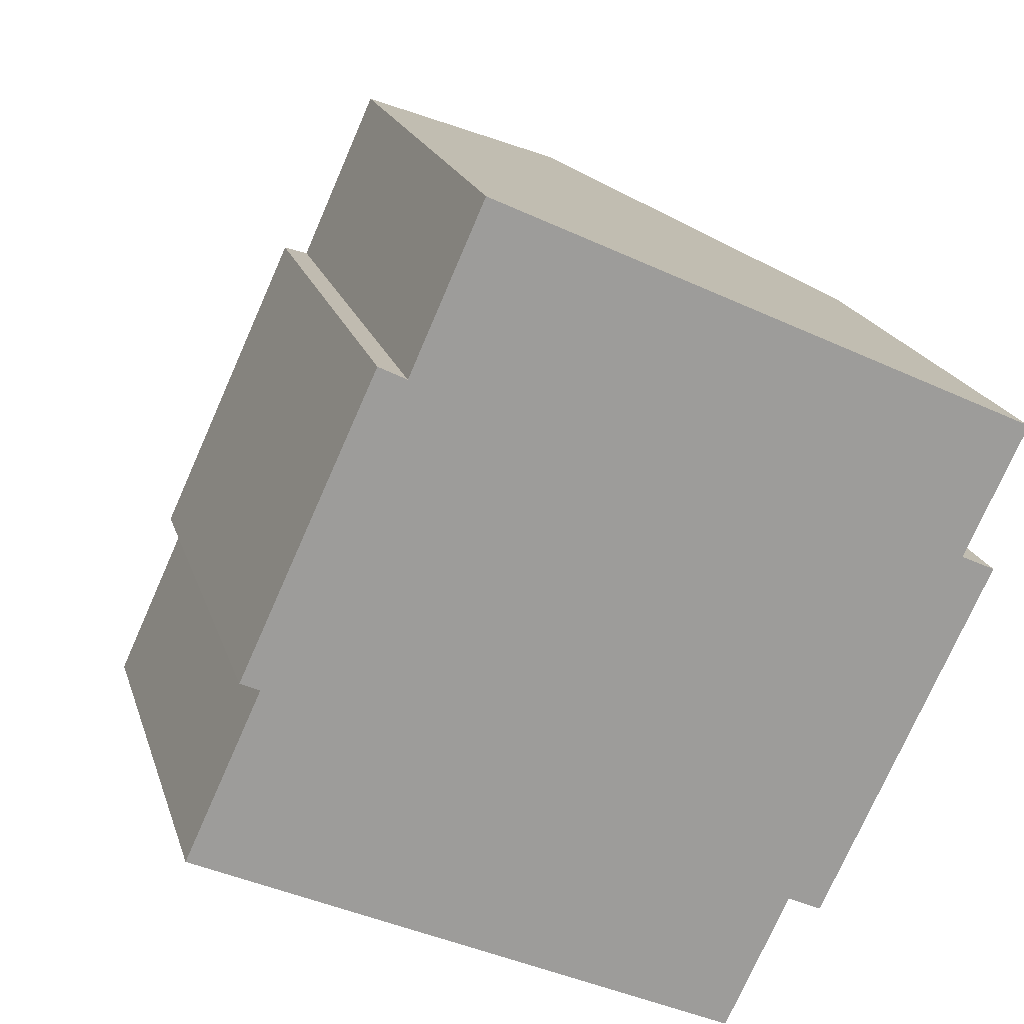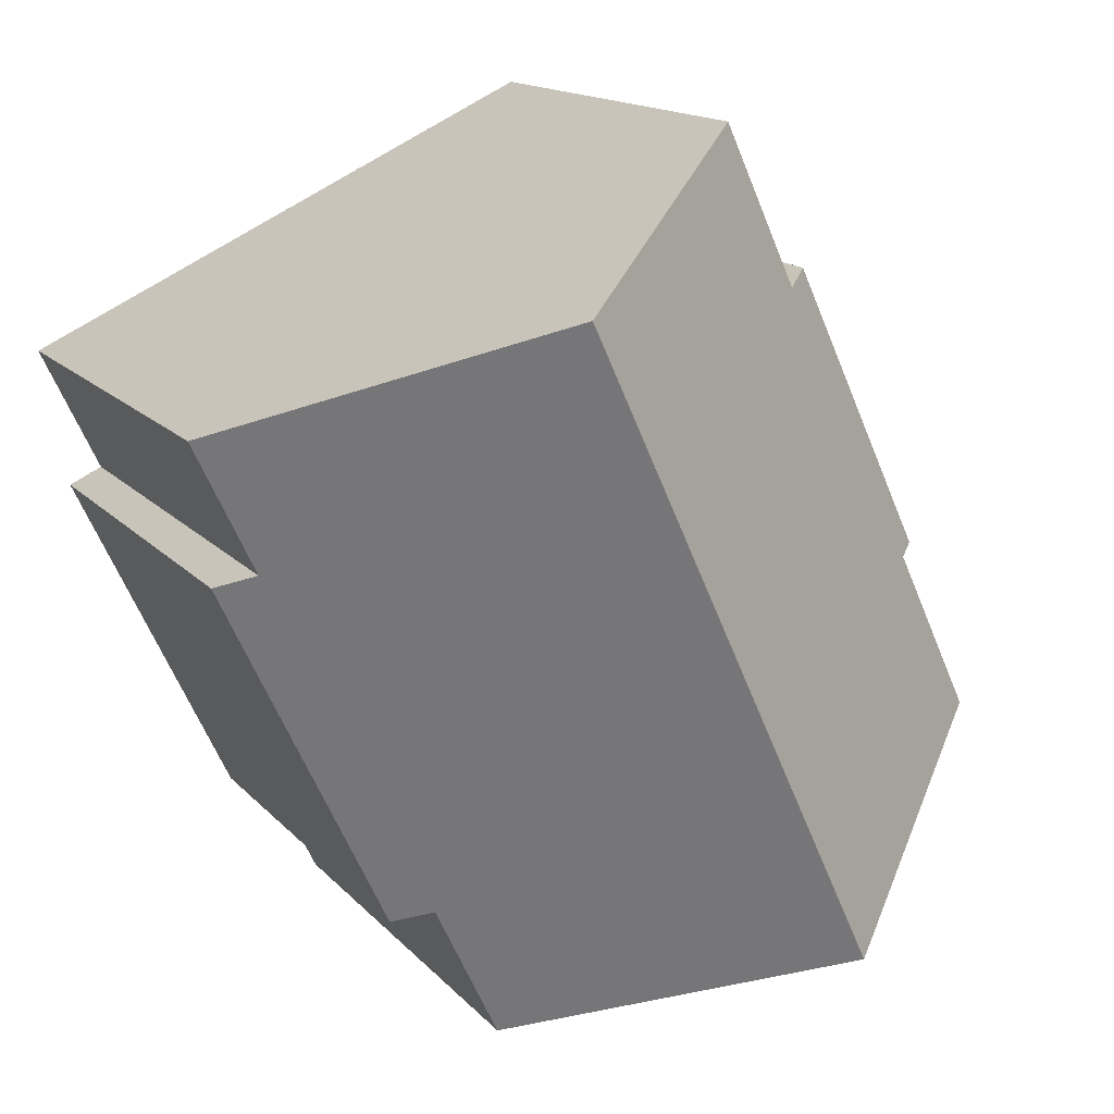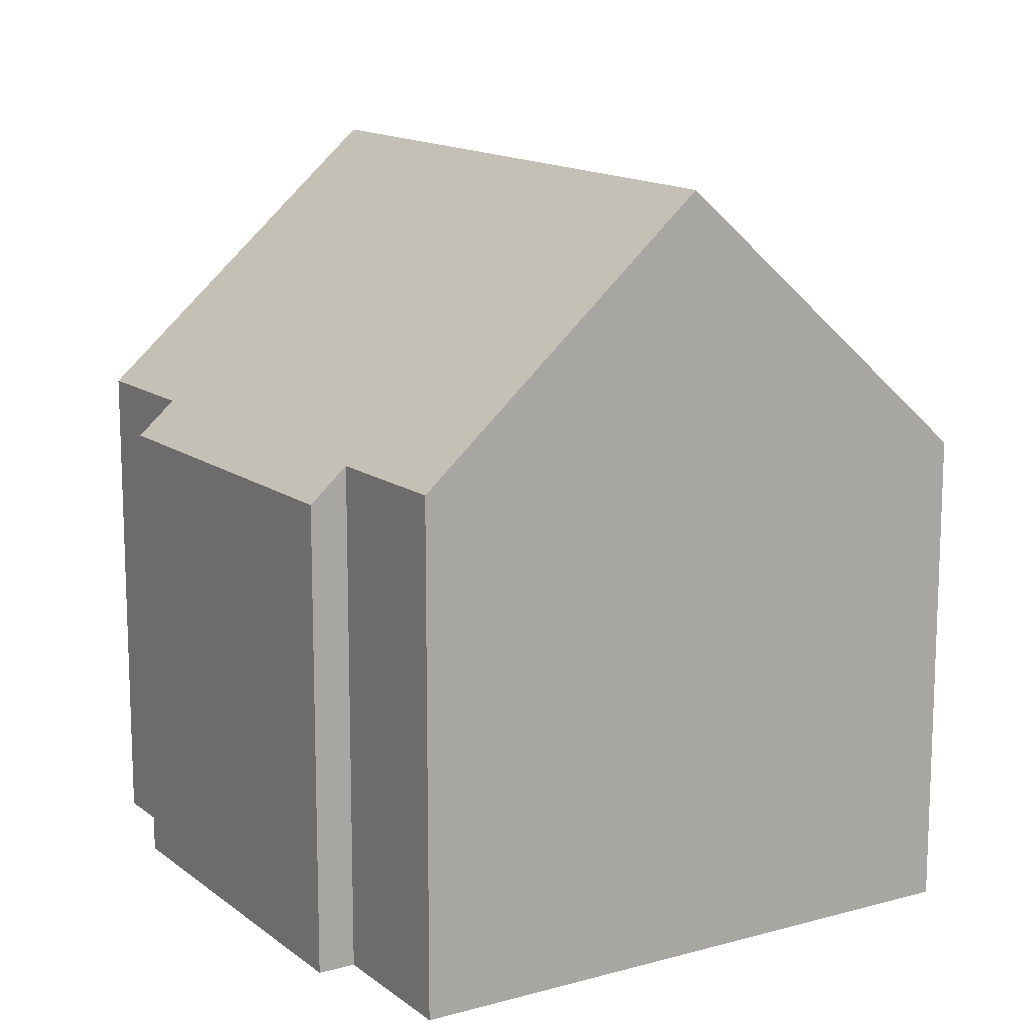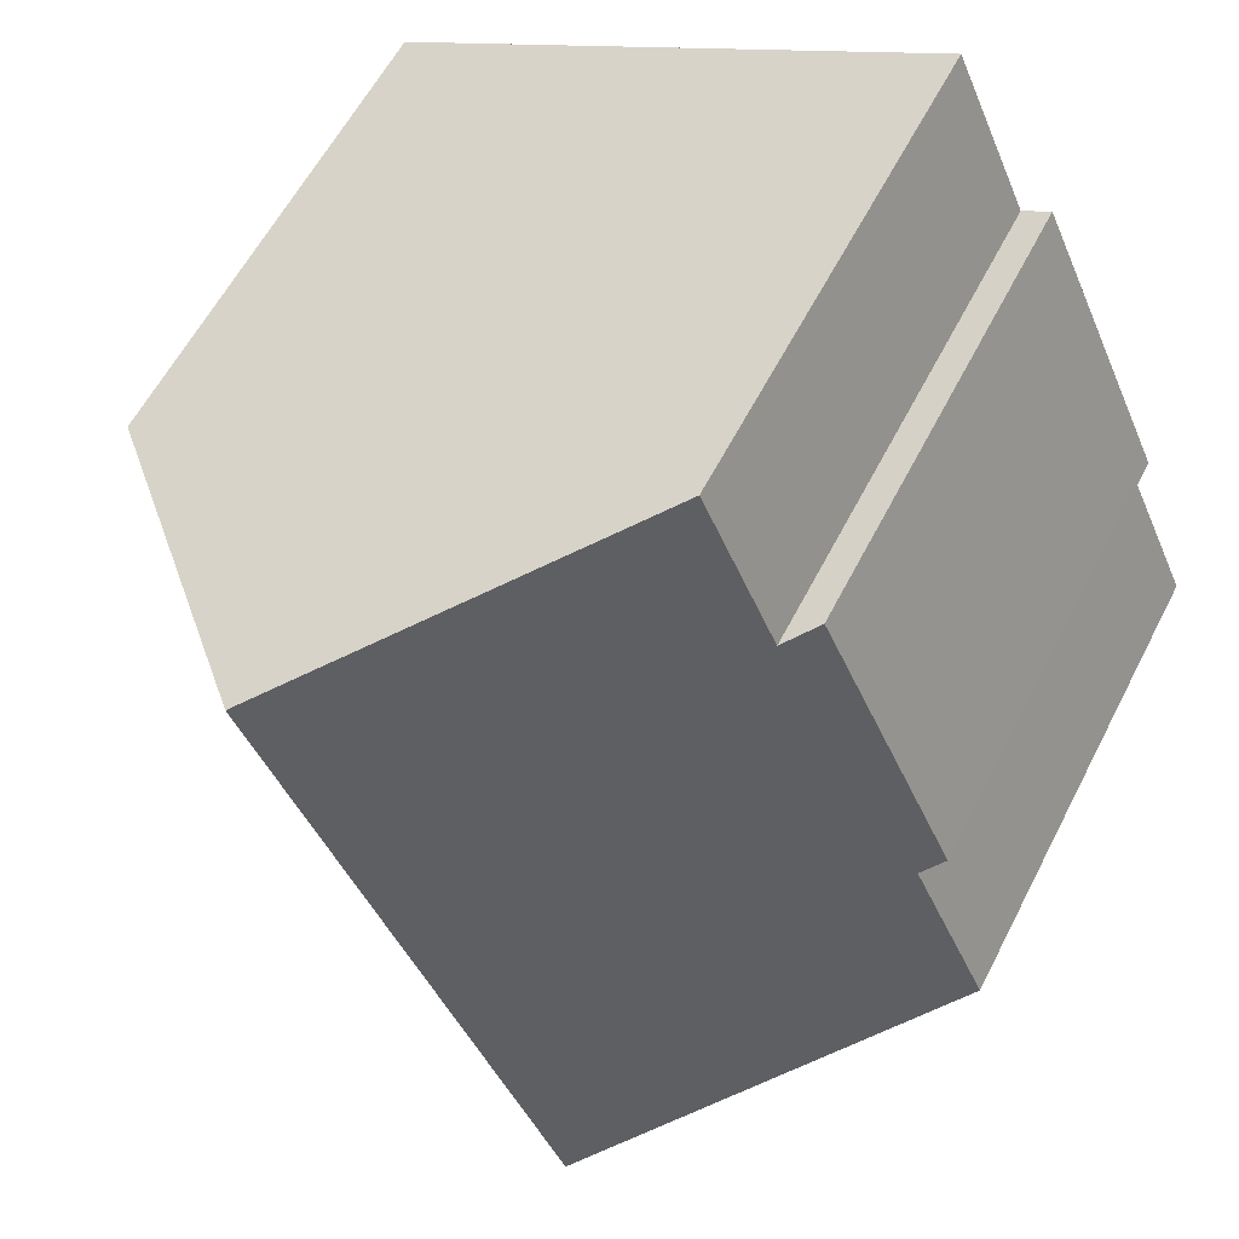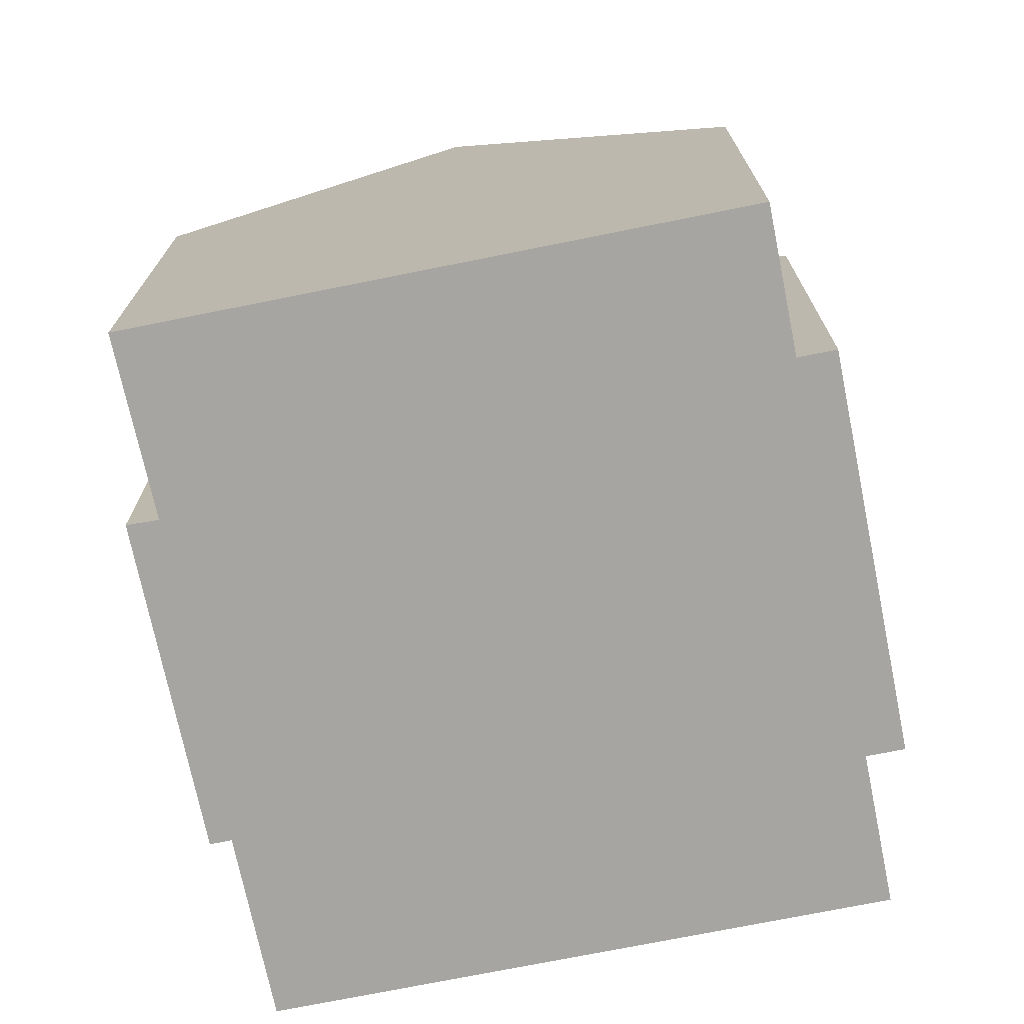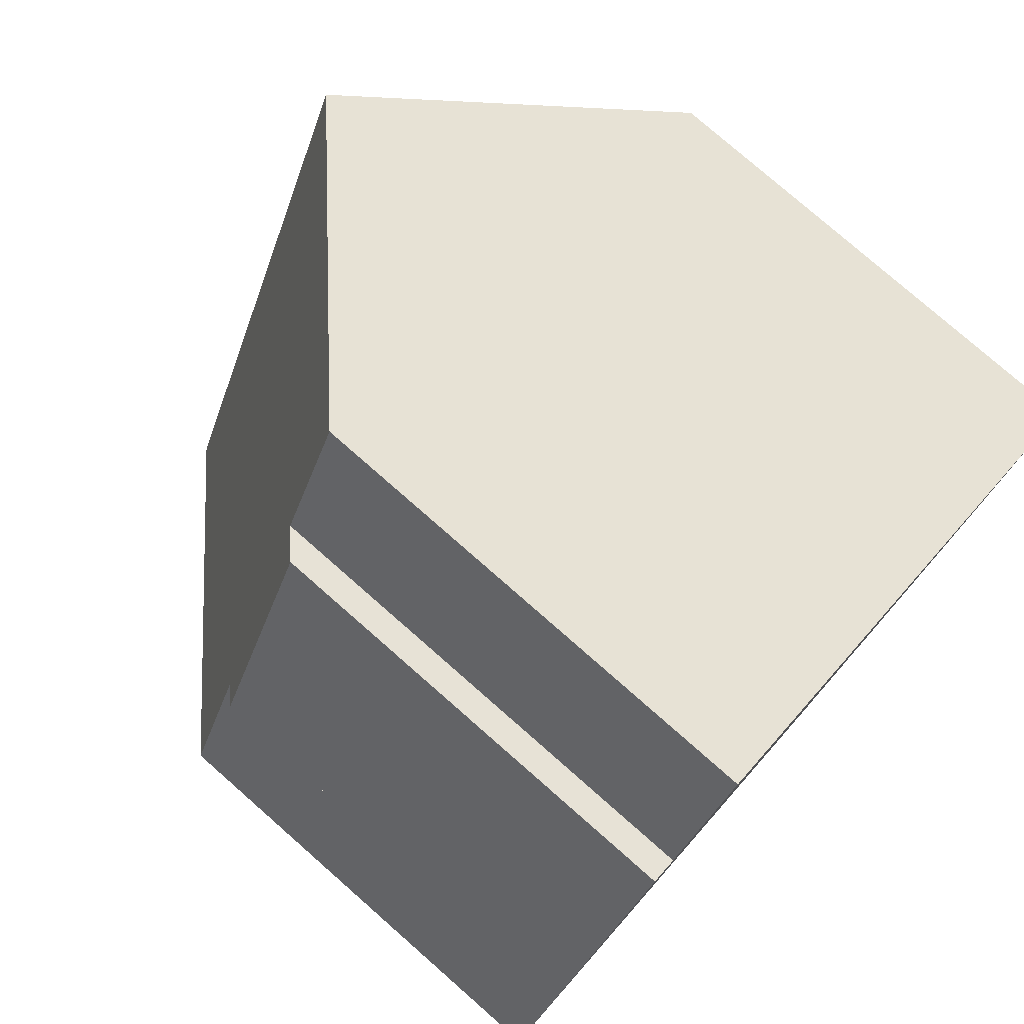
<metadata>
{"format":"obj","ext":"obj","renderer":"f3d","projection":"perspective","resolution":1024,"background":"white","views":[{"elev":19.6,"azim":-15.0,"up":"+Z"},{"elev":14.6,"azim":154.4,"up":"+Z"},{"elev":13.8,"azim":173.8,"up":"+Y"},{"elev":58.6,"azim":-153.1,"up":"+Z"},{"elev":-73.9,"azim":36.7,"up":"+Y"},{"elev":77.8,"azim":-48.7,"up":"+Z"}]}
</metadata>
<code>
v  13.29 17.74 11.45
v  12.74 11.8 -6.055
v  6.618 17.74 -3.145
v  14.24 11.76 -2.89
v  15.04 10.99 -3.268
v  18.18 11.65 5.401
v  19.62 11.6 8.446
v  18.98 10.87 5.019
v  4.511 10.92 10.99
v  1.792 11.33 3.901
v  1.342 10.9 4.112
v  0 11.33 6.935e-16
v  5.162 11.56 10.65
v  6.879 11.53 14.49
v  5.162 -6.524e-16 10.65
v  4.511 -6.731e-16 10.99
v  6.879 -8.871e-16 14.49
v  19.62 -5.172e-16 8.446
v  13.29 -7.011e-16 11.45
v  18.18 -3.307e-16 5.401
v  18.98 -3.073e-16 5.019
v  1.792 -2.389e-16 3.901
v  0 0 0
v  1.342 -2.518e-16 4.112
v  15.04 2.001e-16 -3.268
v  12.74 3.708e-16 -6.055
v  14.24 1.77e-16 -2.89
v  6.618 1.926e-16 -3.145
g defaultobject
f 1 2 3
f 2 1 4
f 4 1 5
f 5 1 6
f 6 1 7
f 8 5 6
f 9 10 11
f 10 3 12
f 3 10 1
f 1 10 13
f 13 10 9
f 1 13 14
f 9 15 13
f 15 9 16
f 14 7 1
f 7 14 17
f 7 17 18
f 18 17 19
f 20 8 6
f 8 20 21
f 15 14 13
f 14 15 17
f 12 22 10
f 22 12 23
f 11 16 9
f 16 11 24
f 7 20 6
f 20 7 18
f 8 25 5
f 25 8 21
f 4 26 2
f 26 4 27
f 5 27 4
f 27 5 25
f 2 12 3
f 12 2 26
f 12 26 23
f 23 26 28
f 22 11 10
f 11 22 24
f 19 15 18
f 15 19 17
f 21 27 25
f 27 21 28
f 28 21 23
f 23 21 22
f 22 21 20
f 22 20 24
f 24 20 15
f 24 15 16
f 15 20 18
f 28 26 27

</code>
